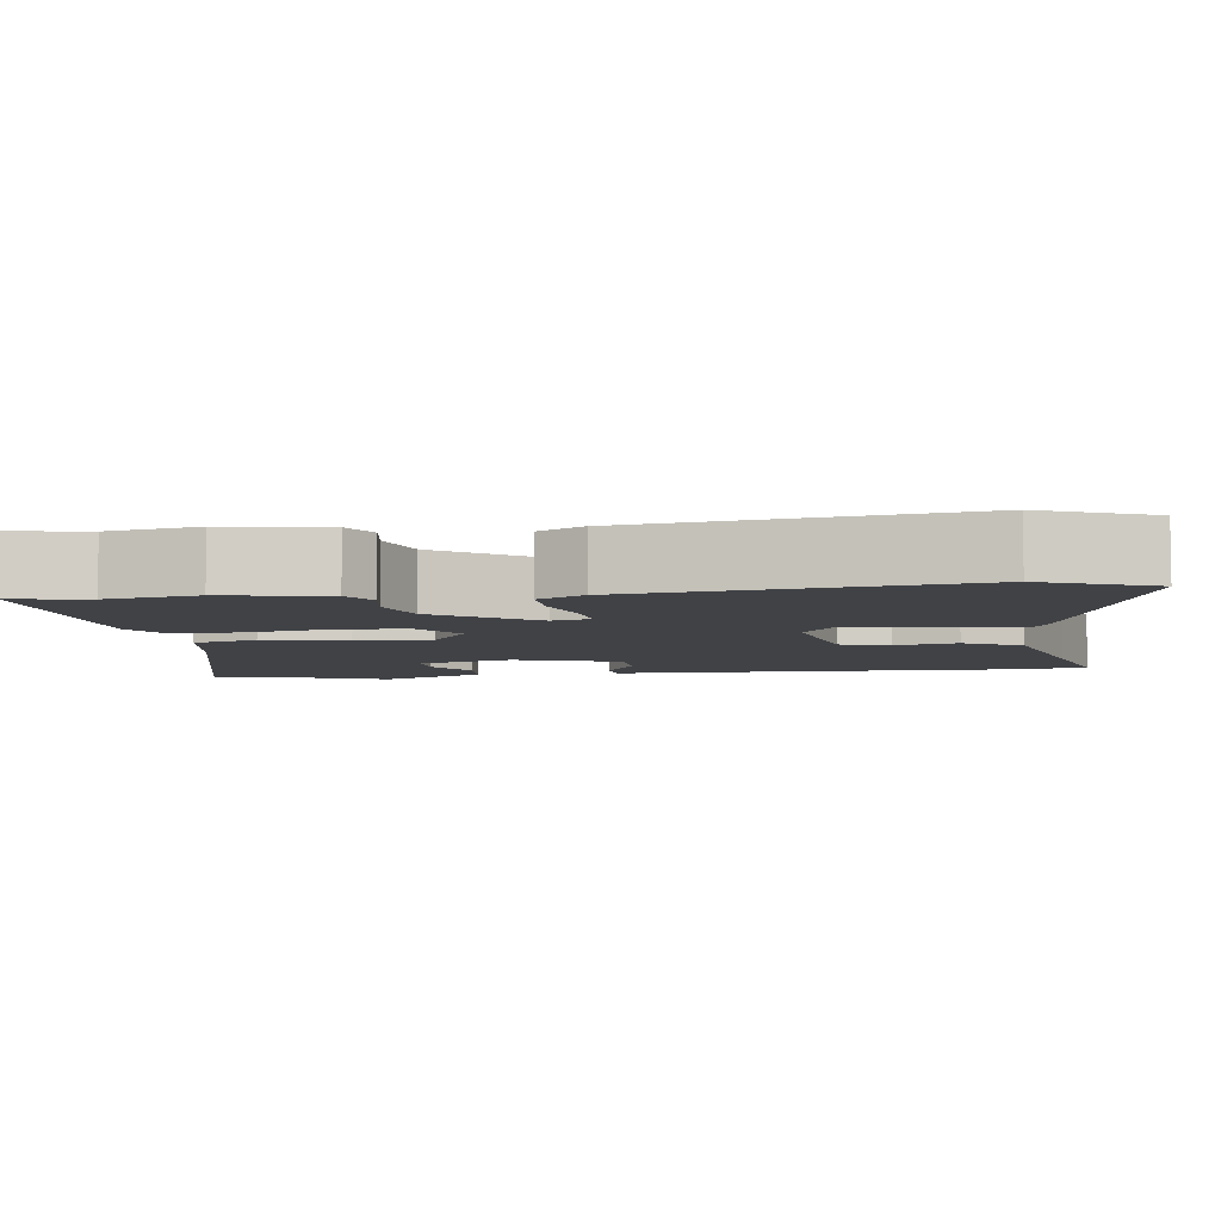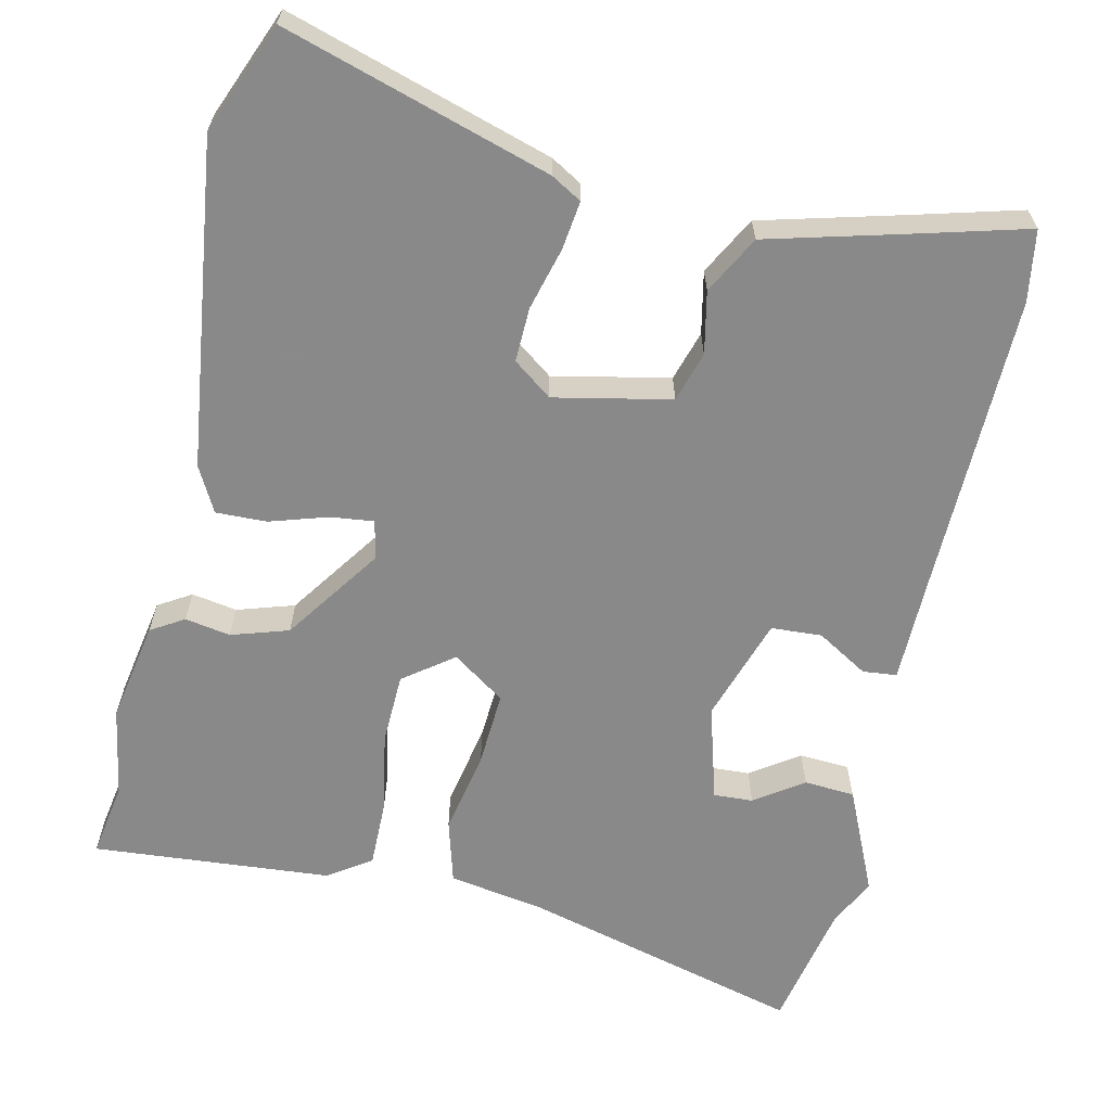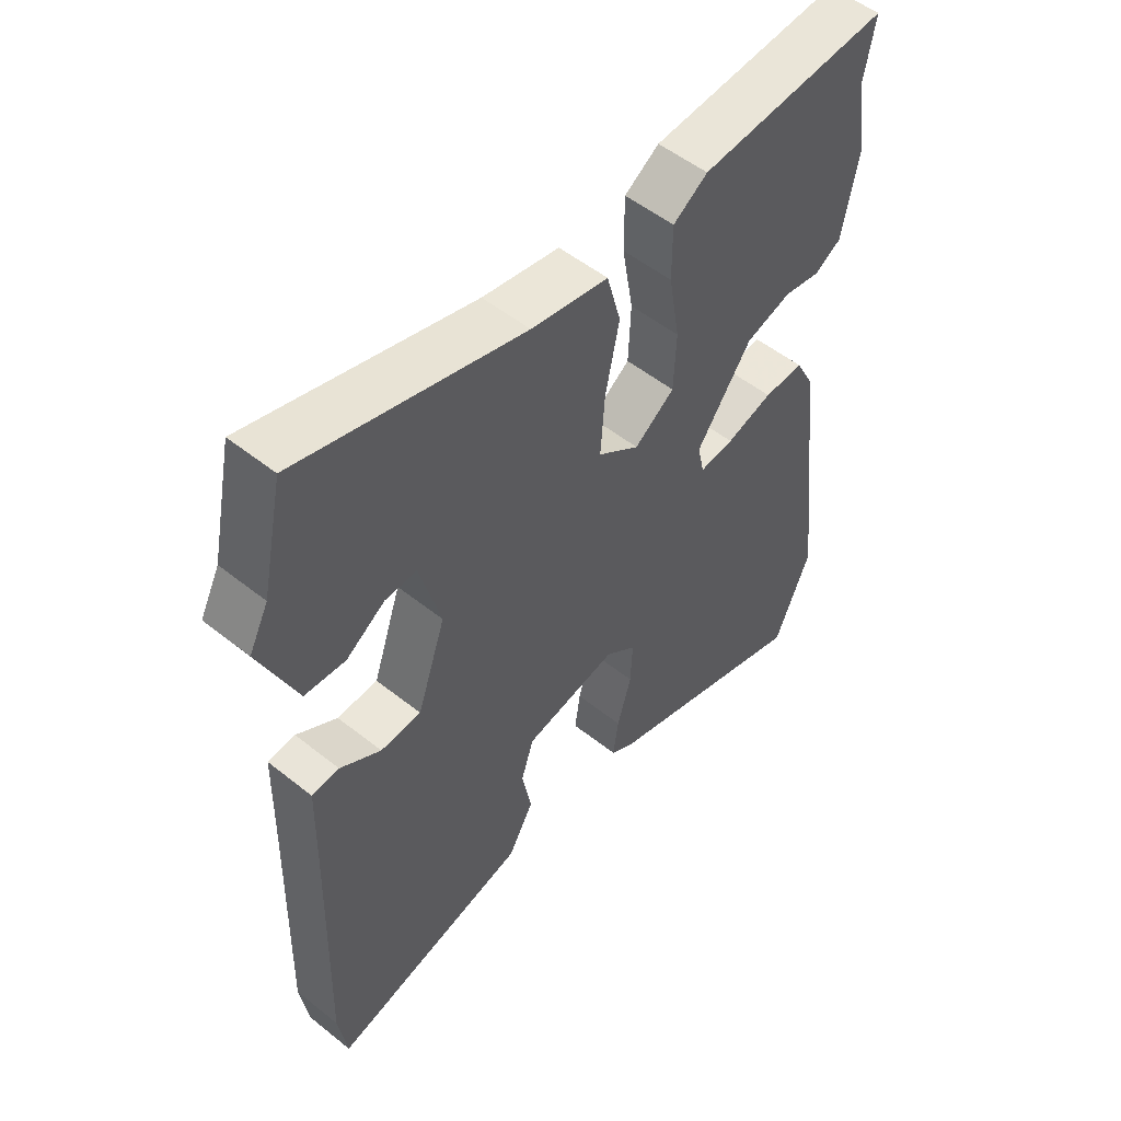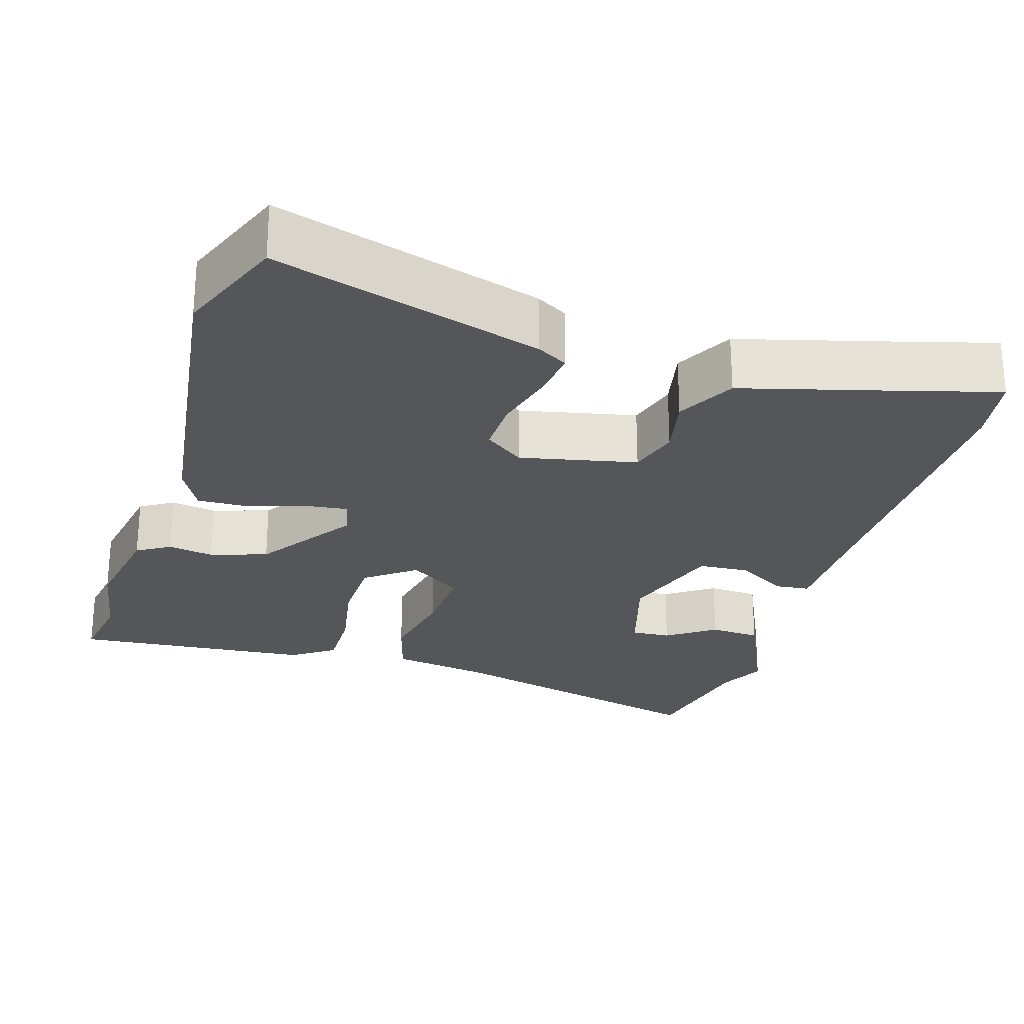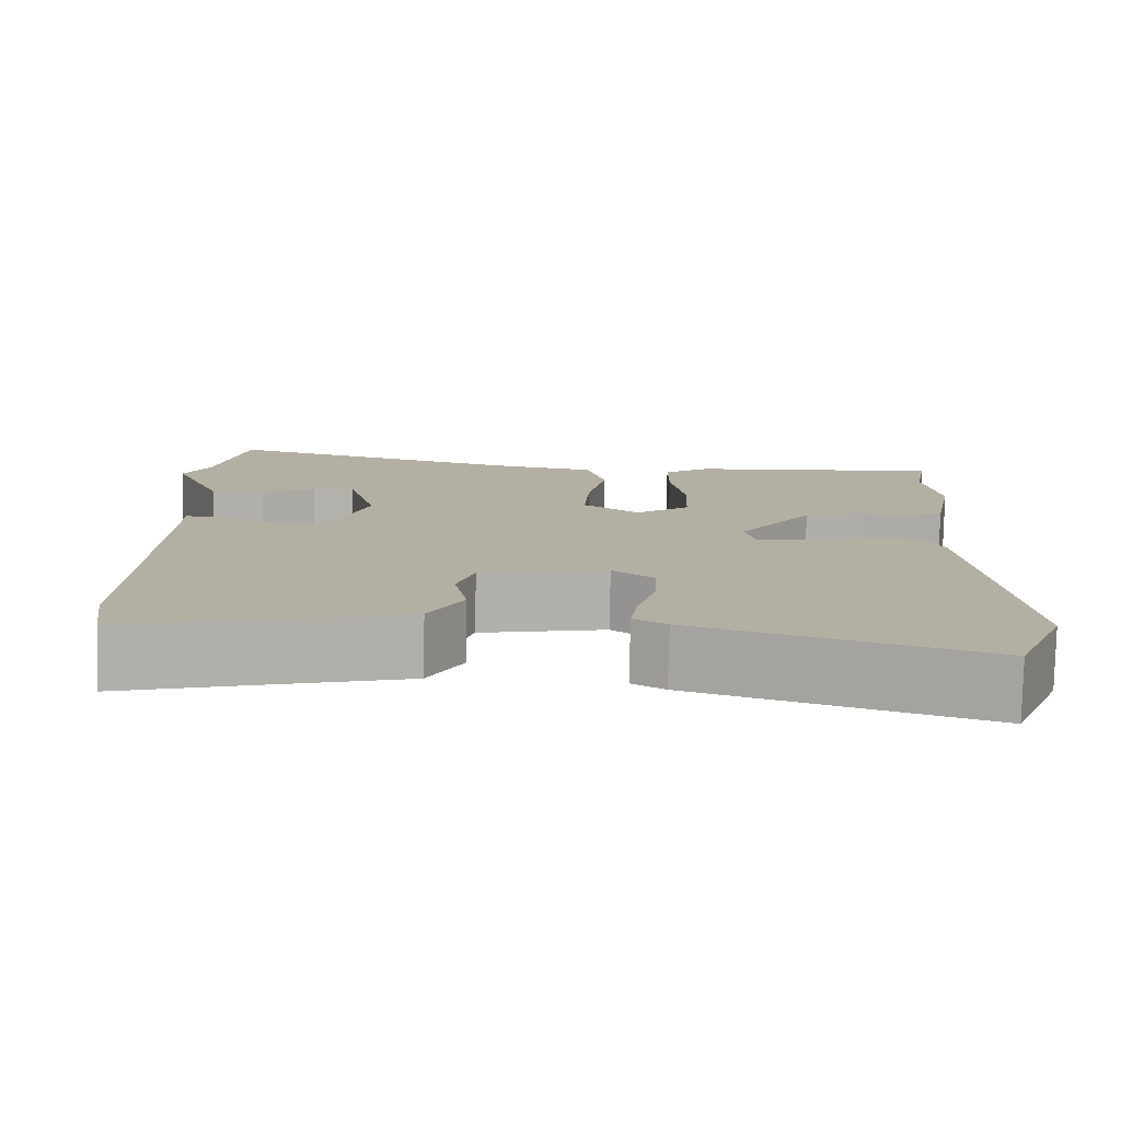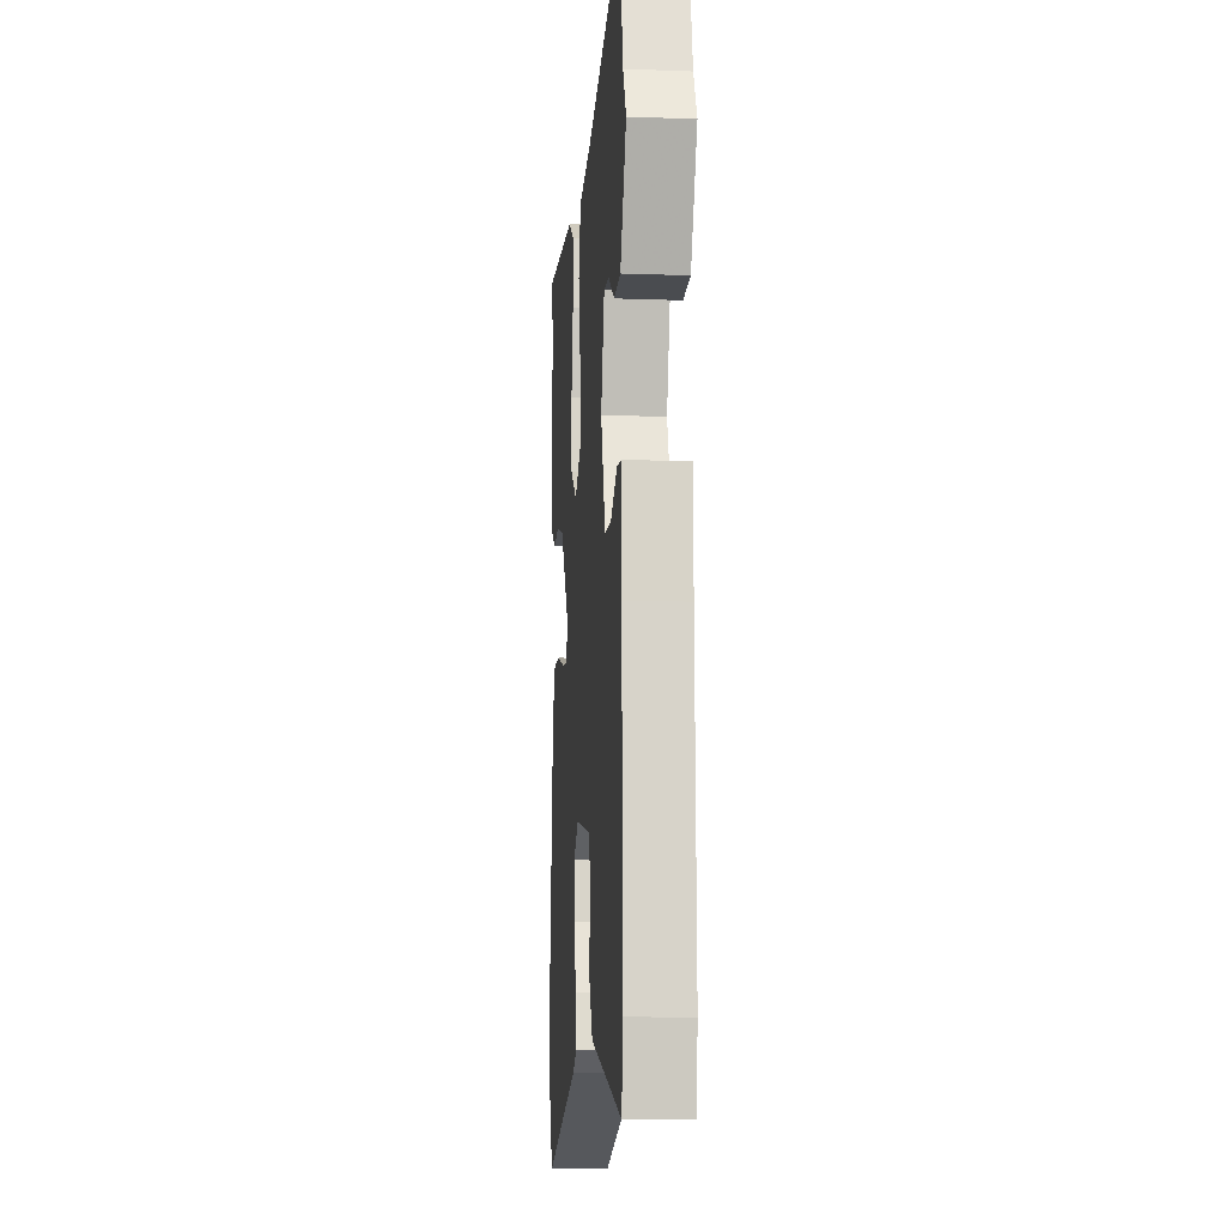
<metadata>
{"format":"obj","ext":"obj","renderer":"f3d","projection":"perspective","resolution":1024,"background":"white","views":[{"elev":-6.1,"azim":98.5,"up":"+Y"},{"elev":-63.3,"azim":168.0,"up":"+Y"},{"elev":52.7,"azim":-49.4,"up":"+Z"},{"elev":-25.6,"azim":164.0,"up":"+Y"},{"elev":-78.9,"azim":-1.2,"up":"+Z"},{"elev":-10.7,"azim":-95.2,"up":"+Z"}]}
</metadata>
<code>
v 0.507 0.07 -0.484
v 0.447 0.07 -0.627
v 0.097 0.07 -0.515
v 0.057 0.07 -0.491
v 0.066 0.07 -0.427
v 0.089 0.07 -0.345
v 0.092 0.07 -0.273
v 0.041 0.07 -0.234
v -0.113 0.07 -0.264
v -0.134 0.07 -0.33
v -0.118 0.07 -0.412
v -0.16 0.07 -0.488
v -0.354 0.07 -0.537
v -0.489 0.07 -0.572
v -0.503 0.07 -0.478
v -0.492 0.07 -0.081
v -0.489 0.07 0.059
v -0.444 0.07 0.063
v -0.377 0.07 0.022
v -0.31 0.07 0.025
v -0.263 0.07 0.163
v -0.298 0.07 0.29
v -0.35 0.07 0.288
v -0.414 0.07 0.245
v -0.481 0.07 0.25
v -0.542 0.07 0.39
v -0.51 0.07 0.452
v -0.474 0.07 0.621
v -0.105 0.07 0.519
v 0.022 0.07 0.496
v 0.045 0.07 0.411
v 0.022 0.07 0.301
v 0.015 0.07 0.202
v 0.084 0.07 0.153
v 0.15 0.07 0.201
v 0.154 0.07 0.295
v 0.136 0.07 0.402
v 0.136 0.07 0.49
v 0.193 0.07 0.528
v 0.509 0.07 0.55
v 0.491 0.07 0.451
v 0.51 0.07 0.331
v 0.484 0.07 0.197
v 0.44 0.07 0.171
v 0.38 0.07 0.182
v 0.304 0.07 0.159
v 0.213 0.07 0.031
v 0.224 0.07 -0.02
v 0.281 0.07 -0.014
v 0.358 0.07 0.009
v 0.425 0.07 0.01
v 0.456 0.07 -0.05
v 0.507 0 -0.484
v 0.447 0 -0.627
v 0.097 0 -0.515
v 0.057 0 -0.491
v 0.066 0 -0.427
v 0.089 0 -0.345
v 0.092 0 -0.273
v 0.041 0 -0.234
v -0.113 0 -0.264
v -0.134 0 -0.33
v -0.118 0 -0.412
v -0.16 0 -0.488
v -0.354 0 -0.537
v -0.489 0 -0.572
v -0.503 0 -0.478
v -0.492 0 -0.081
v -0.489 0 0.059
v -0.444 0 0.063
v -0.377 0 0.022
v -0.31 0 0.025
v -0.263 0 0.163
v -0.298 0 0.29
v -0.35 0 0.288
v -0.414 0 0.245
v -0.481 0 0.25
v -0.542 0 0.39
v -0.51 0 0.452
v -0.474 0 0.621
v -0.105 0 0.519
v 0.022 0 0.496
v 0.045 0 0.411
v 0.022 0 0.301
v 0.015 0 0.202
v 0.084 0 0.153
v 0.15 0 0.201
v 0.154 0 0.295
v 0.136 0 0.402
v 0.136 0 0.49
v 0.193 0 0.528
v 0.509 0 0.55
v 0.491 0 0.451
v 0.51 0 0.331
v 0.484 0 0.197
v 0.44 0 0.171
v 0.38 0 0.182
v 0.304 0 0.159
v 0.213 0 0.031
v 0.224 0 -0.02
v 0.281 0 -0.014
v 0.358 0 0.009
v 0.425 0 0.01
v 0.456 0 -0.05
f 49 50 51 52
f 48 49 52 1
f 42 43 44 45
f 41 42 45 46
f 40 41 46 47
f 36 37 38 39
f 35 36 39 40
f 29 30 31 32
f 27 28 29 32
f 27 32 33
f 26 27 33 34
f 23 24 25 26
f 22 23 26
f 16 17 18 19
f 16 19 20
f 13 14 15 16
f 13 16 20
f 10 11 12 13
f 9 10 13 20
f 8 9 20 21
f 3 4 5 6
f 3 6 7
f 48 1 2 3
f 47 48 3 7
f 35 40 47
f 34 35 47 7
f 22 26 34
f 21 22 34
f 7 8 21 34
f 104 103 102 101
f 53 104 101 100
f 97 96 95 94
f 98 97 94 93
f 99 98 93 92
f 91 90 89 88
f 92 91 88 87
f 84 83 82 81
f 84 81 80 79
f 85 84 79
f 86 85 79 78
f 78 77 76 75
f 78 75 74
f 71 70 69 68
f 72 71 68
f 68 67 66 65
f 72 68 65
f 65 64 63 62
f 72 65 62 61
f 73 72 61 60
f 58 57 56 55
f 59 58 55
f 55 54 53 100
f 59 55 100 99
f 99 92 87
f 59 99 87 86
f 86 78 74
f 86 74 73
f 86 73 60 59
f 1 53 54 2
f 2 54 55 3
f 3 55 56 4
f 4 56 57 5
f 5 57 58 6
f 6 58 59 7
f 7 59 60 8
f 8 60 61 9
f 9 61 62 10
f 10 62 63 11
f 11 63 64 12
f 12 64 65 13
f 13 65 66 14
f 14 66 67 15
f 15 67 68 16
f 16 68 69 17
f 17 69 70 18
f 18 70 71 19
f 19 71 72 20
f 20 72 73 21
f 21 73 74 22
f 22 74 75 23
f 23 75 76 24
f 24 76 77 25
f 25 77 78 26
f 26 78 79 27
f 27 79 80 28
f 28 80 81 29
f 29 81 82 30
f 30 82 83 31
f 31 83 84 32
f 32 84 85 33
f 33 85 86 34
f 34 86 87 35
f 35 87 88 36
f 36 88 89 37
f 37 89 90 38
f 38 90 91 39
f 39 91 92 40
f 40 92 93 41
f 41 93 94 42
f 42 94 95 43
f 43 95 96 44
f 44 96 97 45
f 45 97 98 46
f 46 98 99 47
f 47 99 100 48
f 48 100 101 49
f 49 101 102 50
f 50 102 103 51
f 51 103 104 52
f 52 104 53 1

</code>
